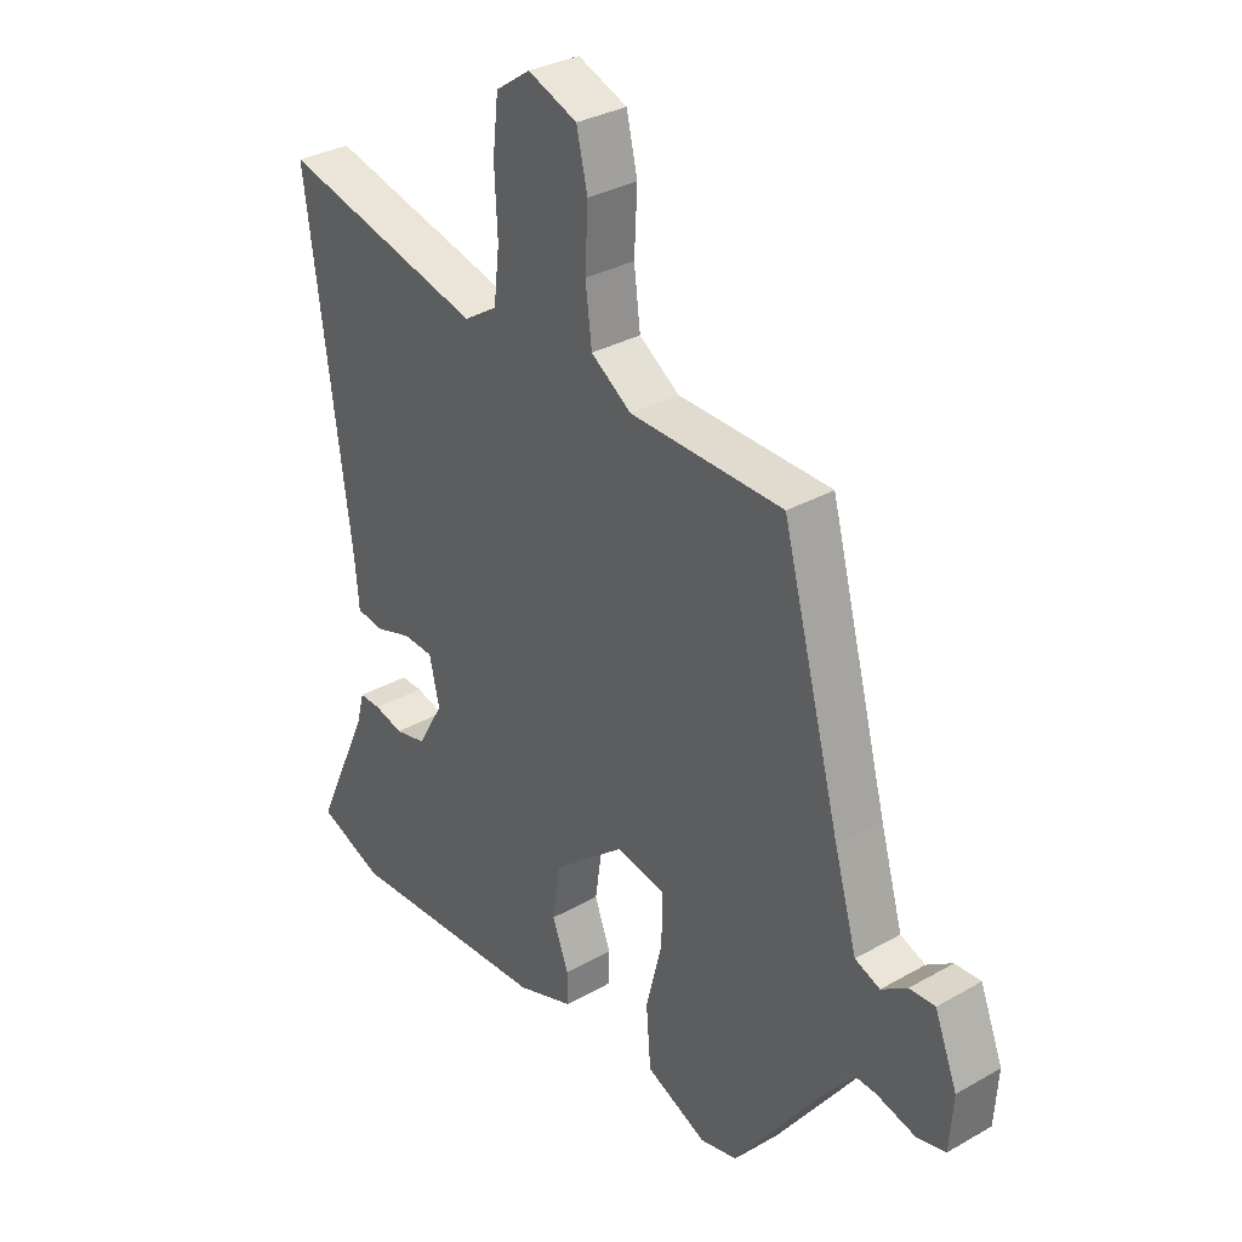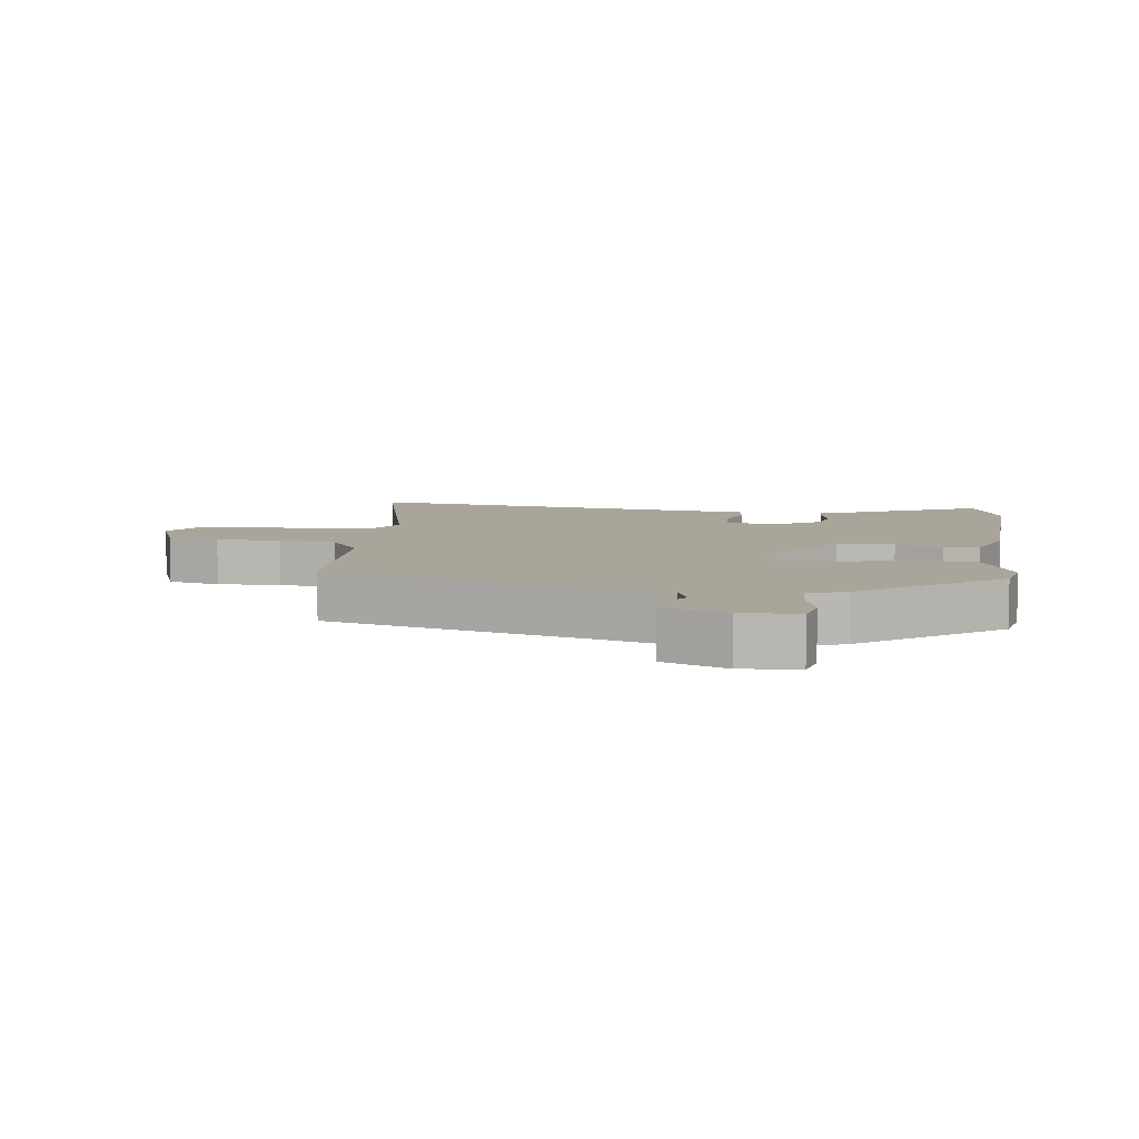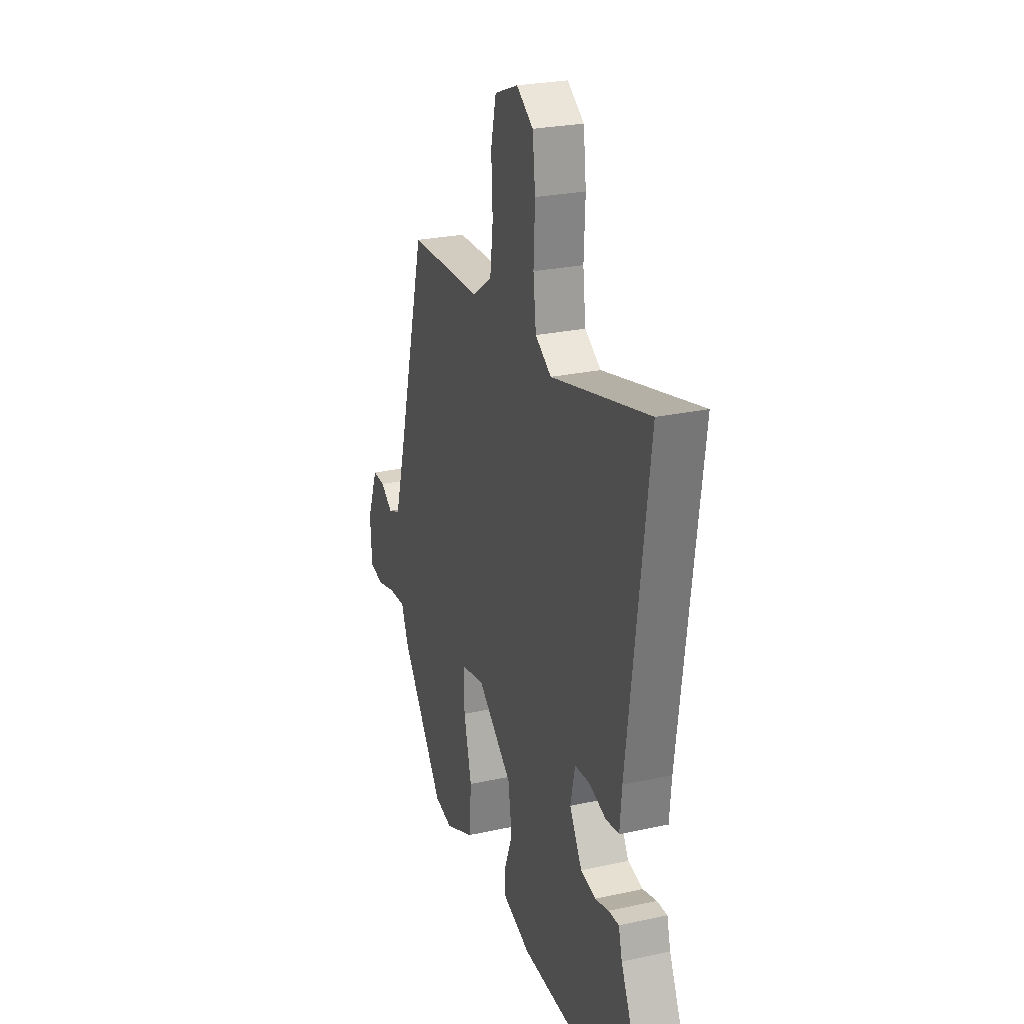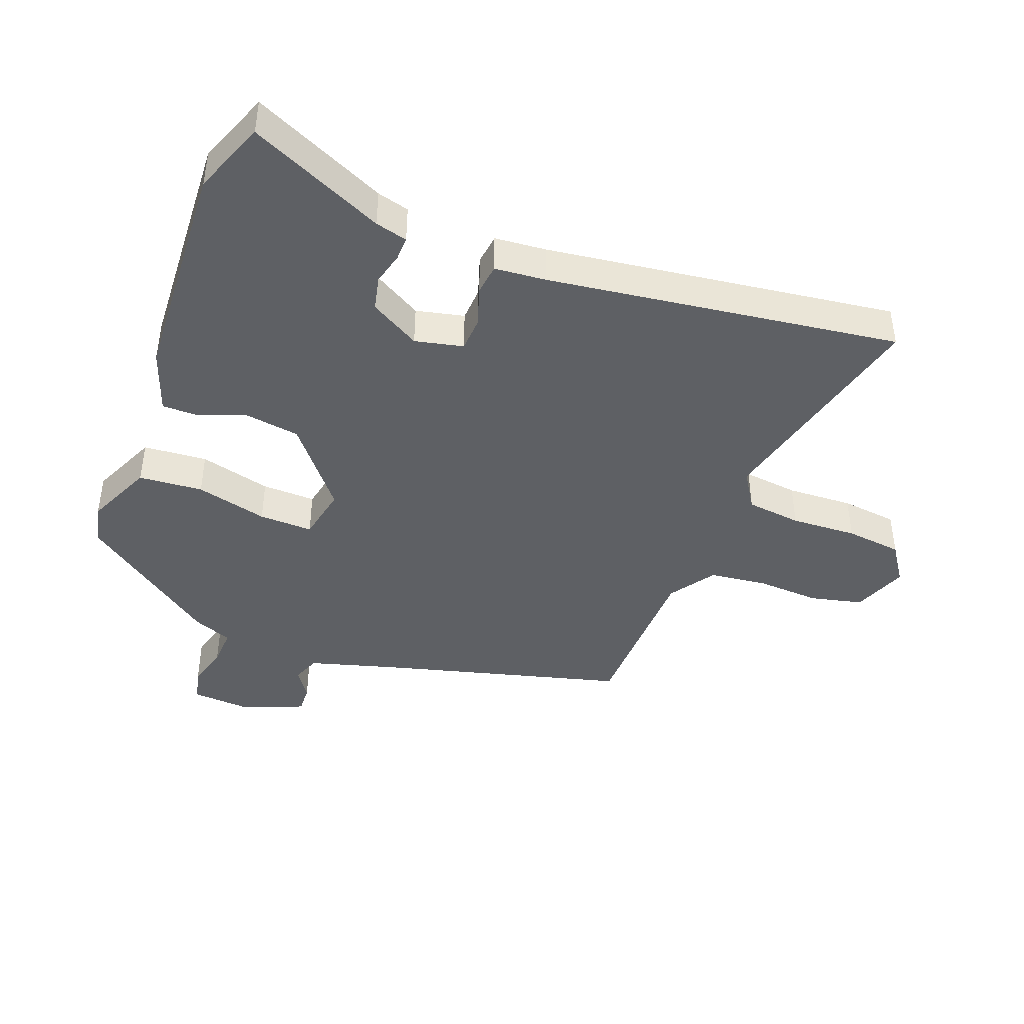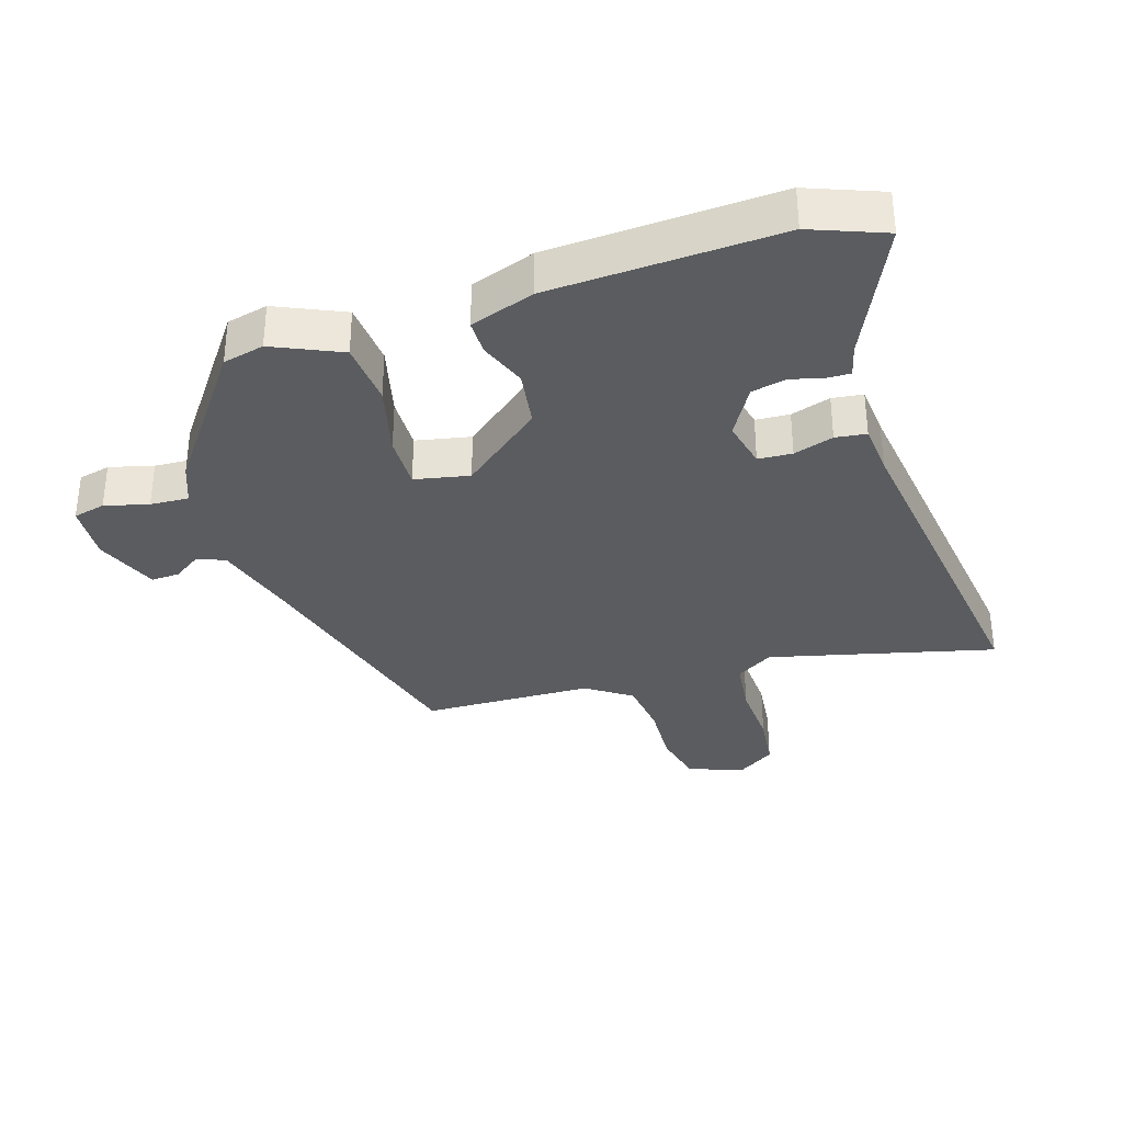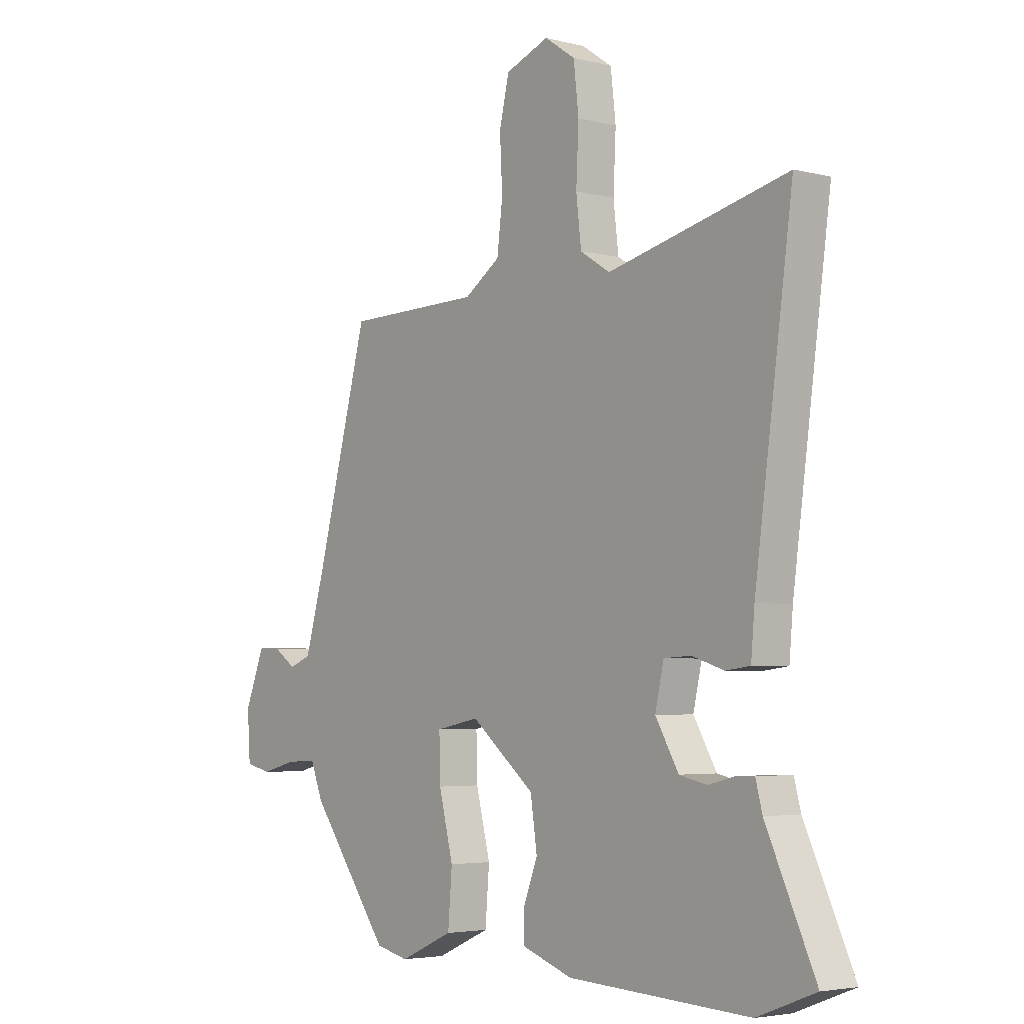
<metadata>
{"format":"obj","ext":"obj","renderer":"f3d","projection":"perspective","resolution":1024,"background":"white","views":[{"elev":32.2,"azim":51.5,"up":"+Z"},{"elev":7.6,"azim":97.6,"up":"+Y"},{"elev":25.6,"azim":-109.4,"up":"+Z"},{"elev":-42.9,"azim":-110.8,"up":"+Y"},{"elev":-33.9,"azim":-162.5,"up":"+Y"},{"elev":-4.0,"azim":-129.5,"up":"+Z"}]}
</metadata>
<code>
v -0.446 0.07 -0.521
v -0.56 0.07 -0.477
v -0.464 0.07 -0.267
v -0.451 0.07 -0.217
v -0.414 0.07 -0.218
v -0.364 0.07 -0.231
v -0.31 0.07 -0.219
v -0.265 0.07 -0.141
v -0.282 0.07 -0.066
v -0.335 0.07 -0.063
v -0.397 0.07 -0.083
v -0.445 0.07 -0.077
v -0.452 0.07 0.003
v -0.526 0.07 0.551
v -0.175 0.07 0.465
v -0.117 0.07 0.502
v -0.107 0.07 0.588
v -0.112 0.07 0.691
v -0.102 0.07 0.779
v -0.042 0.07 0.82
v 0.043 0.07 0.787
v 0.062 0.07 0.705
v 0.057 0.07 0.606
v 0.068 0.07 0.517
v 0.138 0.07 0.469
v 0.403 0.07 0.463
v 0.505 0.07 0.08
v 0.544 0.07 -0.056
v 0.587 0.07 -0.073
v 0.631 0.07 -0.043
v 0.675 0.07 -0.041
v 0.714 0.07 -0.14
v 0.708 0.07 -0.23
v 0.658 0.07 -0.242
v 0.59 0.07 -0.224
v 0.53 0.07 -0.221
v 0.506 0.07 -0.282
v 0.35 0.07 -0.495
v 0.286 0.07 -0.51
v 0.181 0.07 -0.463
v 0.173 0.07 -0.363
v 0.201 0.07 -0.251
v 0.203 0.07 -0.167
v 0.118 0.07 -0.15
v -0.007 0.07 -0.252
v -0.02 0.07 -0.341
v 0.008 0.07 -0.414
v 0.008 0.07 -0.468
v -0.091 0.07 -0.503
v -0.446 0 -0.521
v -0.56 0 -0.477
v -0.464 0 -0.267
v -0.451 0 -0.217
v -0.414 0 -0.218
v -0.364 0 -0.231
v -0.31 0 -0.219
v -0.265 0 -0.141
v -0.282 0 -0.066
v -0.335 0 -0.063
v -0.397 0 -0.083
v -0.445 0 -0.077
v -0.452 0 0.003
v -0.526 0 0.551
v -0.175 0 0.465
v -0.117 0 0.502
v -0.107 0 0.588
v -0.112 0 0.691
v -0.102 0 0.779
v -0.042 0 0.82
v 0.043 0 0.787
v 0.062 0 0.705
v 0.057 0 0.606
v 0.068 0 0.517
v 0.138 0 0.469
v 0.403 0 0.463
v 0.505 0 0.08
v 0.544 0 -0.056
v 0.587 0 -0.073
v 0.631 0 -0.043
v 0.675 0 -0.041
v 0.714 0 -0.14
v 0.708 0 -0.23
v 0.658 0 -0.242
v 0.59 0 -0.224
v 0.53 0 -0.221
v 0.506 0 -0.282
v 0.35 0 -0.495
v 0.286 0 -0.51
v 0.181 0 -0.463
v 0.173 0 -0.363
v 0.201 0 -0.251
v 0.203 0 -0.167
v 0.118 0 -0.15
v -0.007 0 -0.252
v -0.02 0 -0.341
v 0.008 0 -0.414
v 0.008 0 -0.468
v -0.091 0 -0.503
f 46 47 48 49
f 45 46 49 1
f 44 45 1 2
f 39 40 41 42
f 39 42 43
f 36 37 38 39
f 36 39 43
f 35 36 43 44
f 33 34 35
f 32 33 35 44
f 29 30 31 32
f 28 29 32 44
f 25 26 27
f 24 25 27 28
f 20 21 22 23
f 20 23 24
f 17 18 19 20
f 16 17 20 24
f 15 16 24 28
f 13 14 15 28
f 10 11 12 13
f 9 10 13 28
f 3 4 5 6
f 44 2 3 6
f 44 6 7
f 8 9 28 44
f 7 8 44
f 98 97 96 95
f 50 98 95 94
f 51 50 94 93
f 91 90 89 88
f 92 91 88
f 88 87 86 85
f 92 88 85
f 93 92 85 84
f 84 83 82
f 93 84 82 81
f 81 80 79 78
f 93 81 78 77
f 76 75 74
f 77 76 74 73
f 72 71 70 69
f 73 72 69
f 69 68 67 66
f 73 69 66 65
f 77 73 65 64
f 77 64 63 62
f 62 61 60 59
f 77 62 59 58
f 55 54 53 52
f 55 52 51 93
f 56 55 93
f 93 77 58 57
f 93 57 56
f 1 50 51 2
f 2 51 52 3
f 3 52 53 4
f 4 53 54 5
f 5 54 55 6
f 6 55 56 7
f 7 56 57 8
f 8 57 58 9
f 9 58 59 10
f 10 59 60 11
f 11 60 61 12
f 12 61 62 13
f 13 62 63 14
f 14 63 64 15
f 15 64 65 16
f 16 65 66 17
f 17 66 67 18
f 18 67 68 19
f 19 68 69 20
f 20 69 70 21
f 21 70 71 22
f 22 71 72 23
f 23 72 73 24
f 24 73 74 25
f 25 74 75 26
f 26 75 76 27
f 27 76 77 28
f 28 77 78 29
f 29 78 79 30
f 30 79 80 31
f 31 80 81 32
f 32 81 82 33
f 33 82 83 34
f 34 83 84 35
f 35 84 85 36
f 36 85 86 37
f 37 86 87 38
f 38 87 88 39
f 39 88 89 40
f 40 89 90 41
f 41 90 91 42
f 42 91 92 43
f 43 92 93 44
f 44 93 94 45
f 45 94 95 46
f 46 95 96 47
f 47 96 97 48
f 48 97 98 49
f 49 98 50 1

</code>
